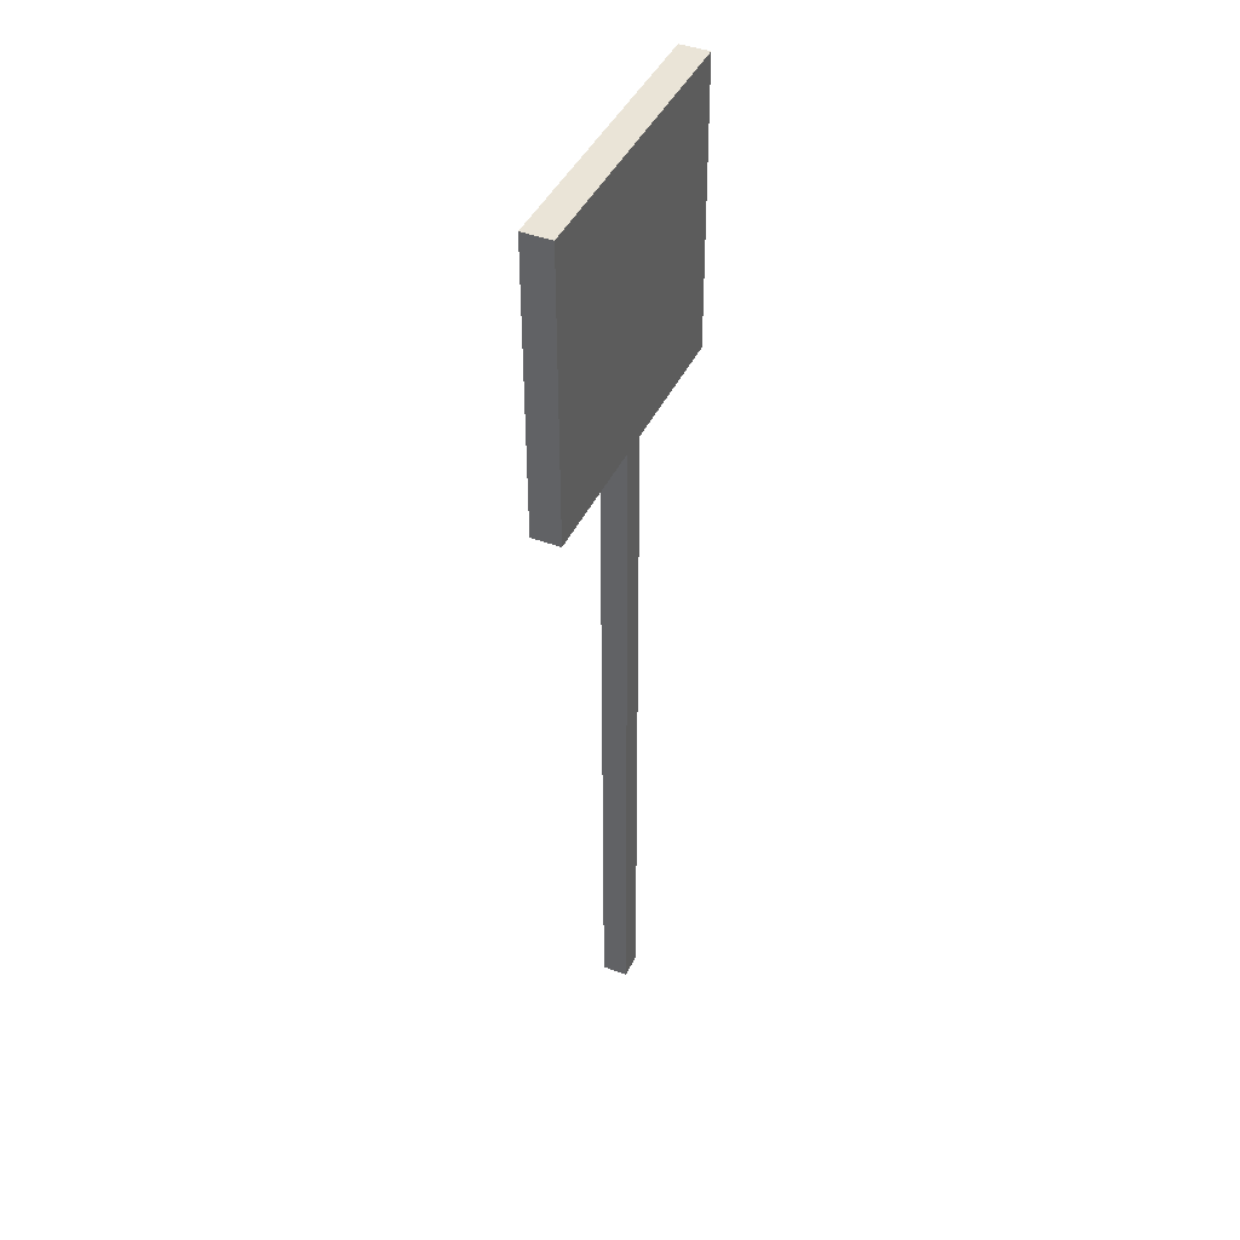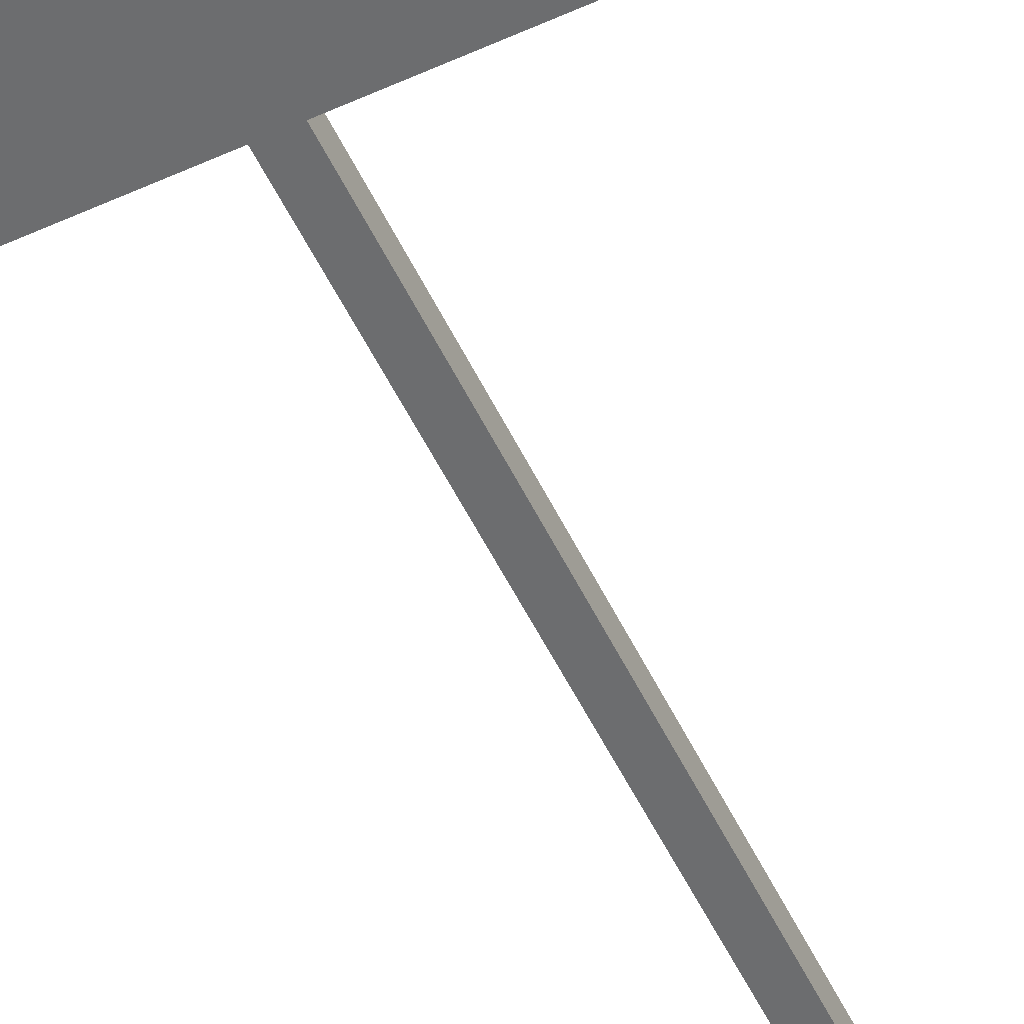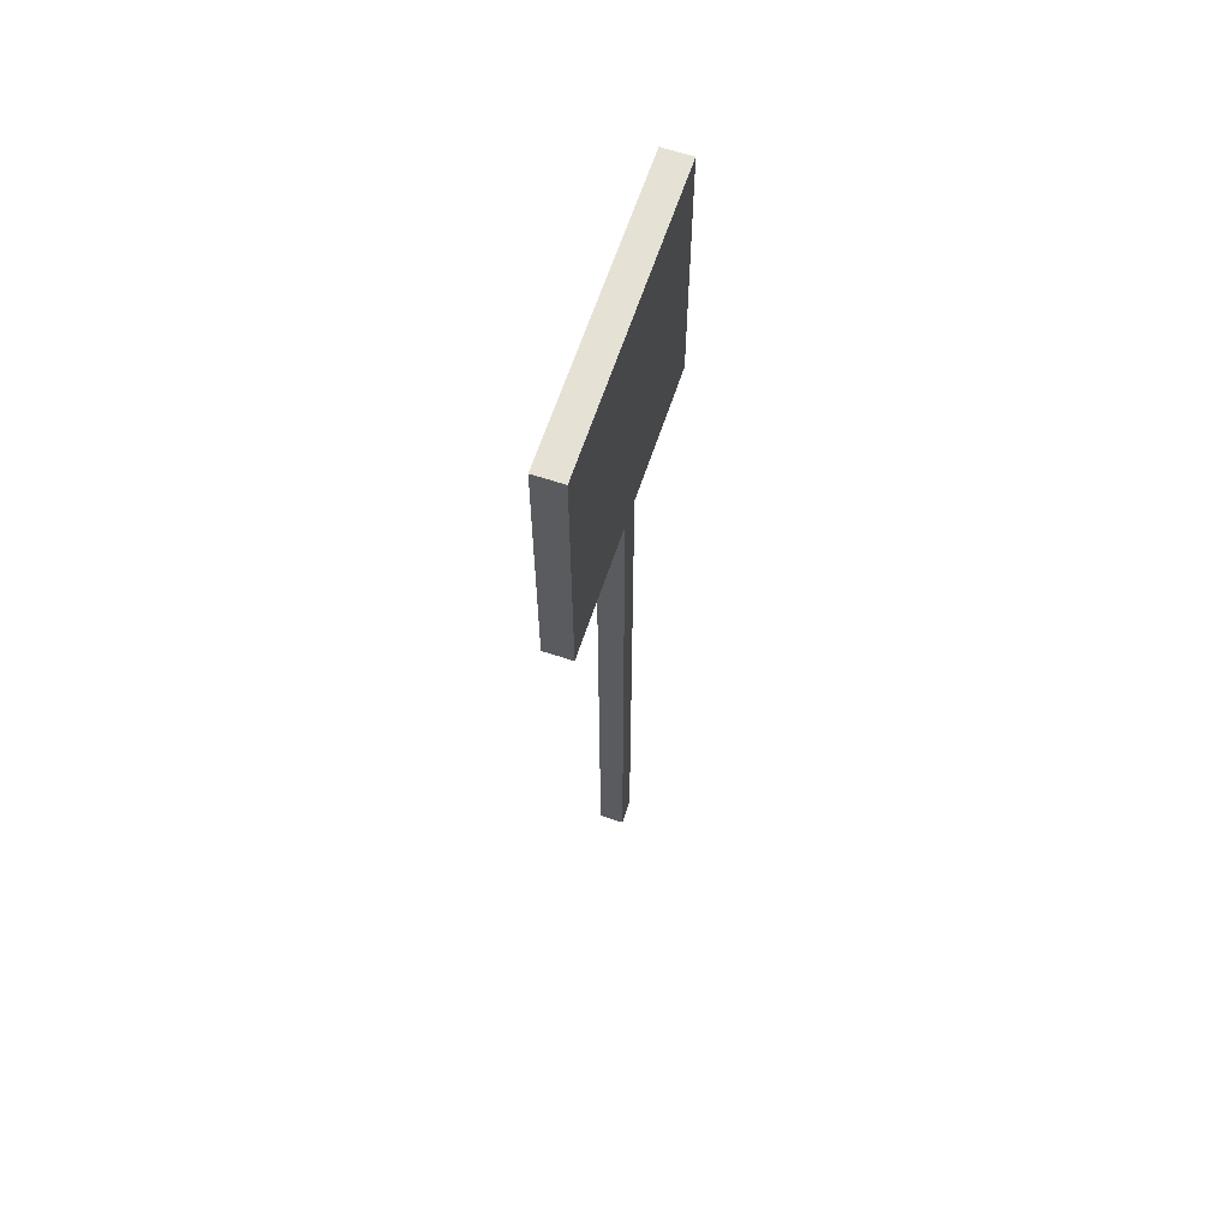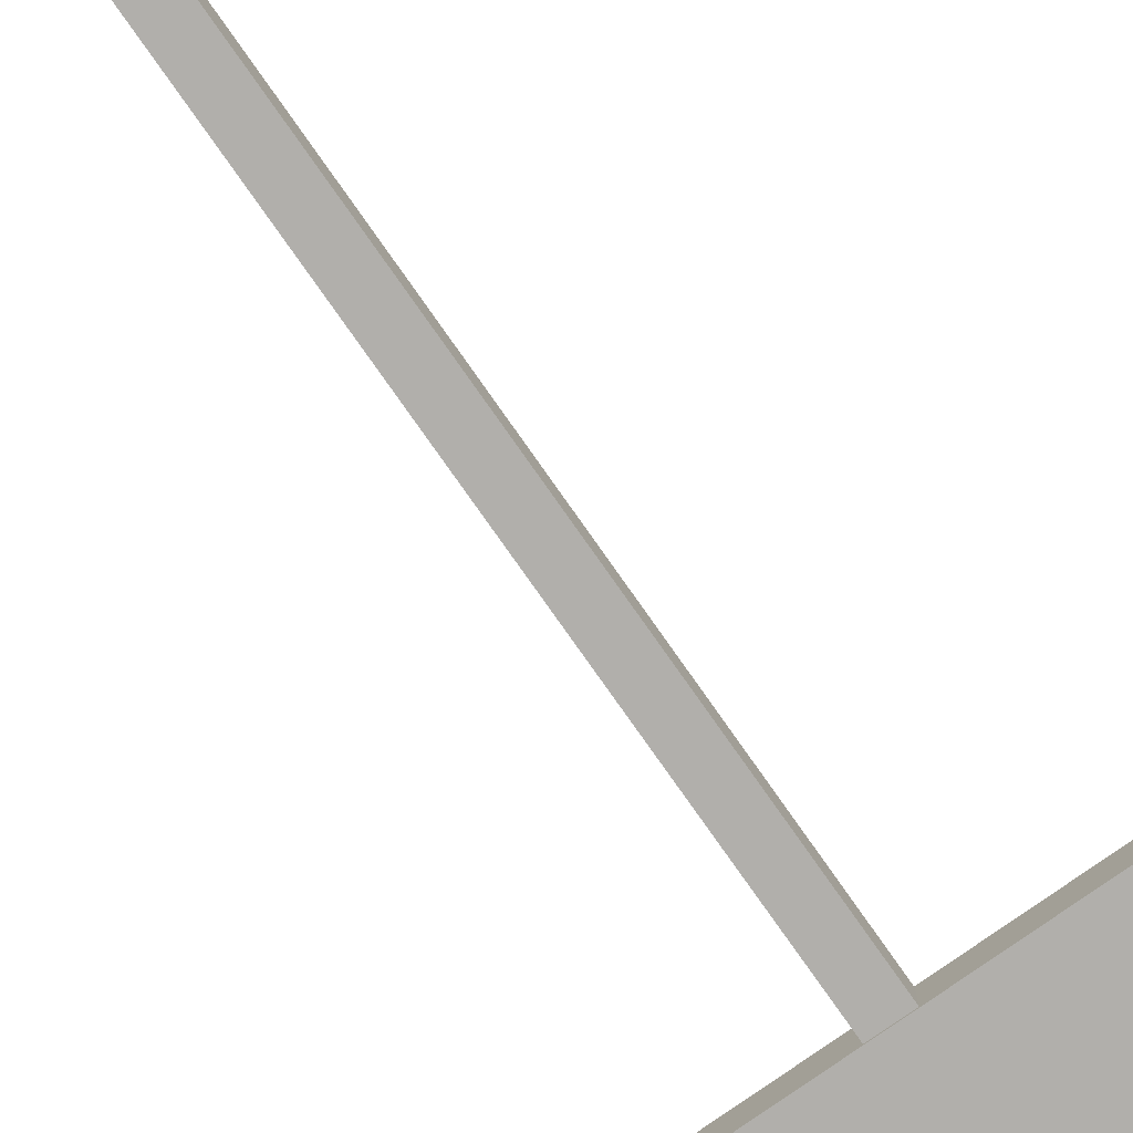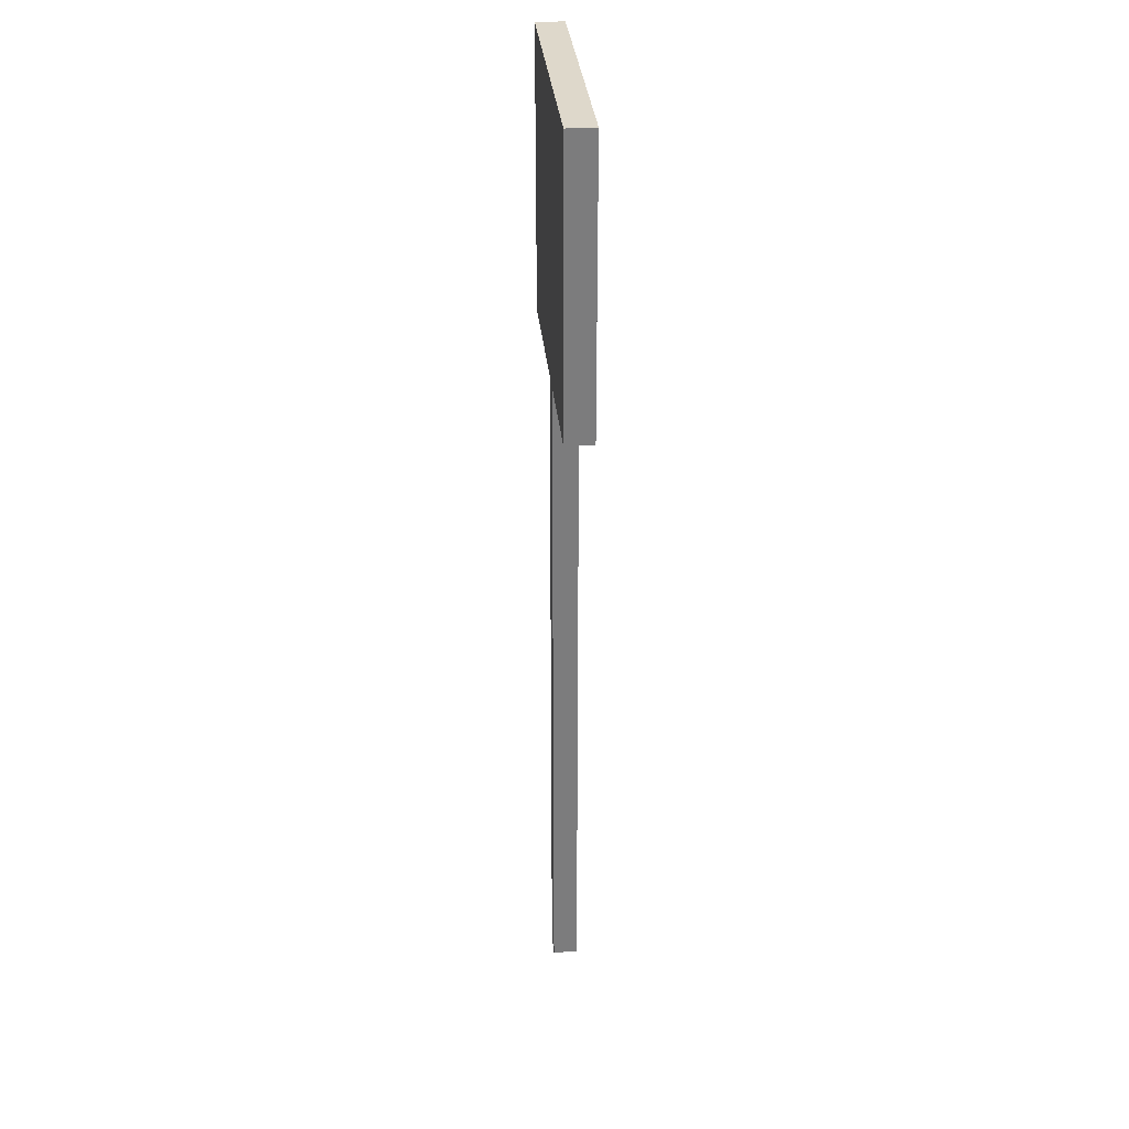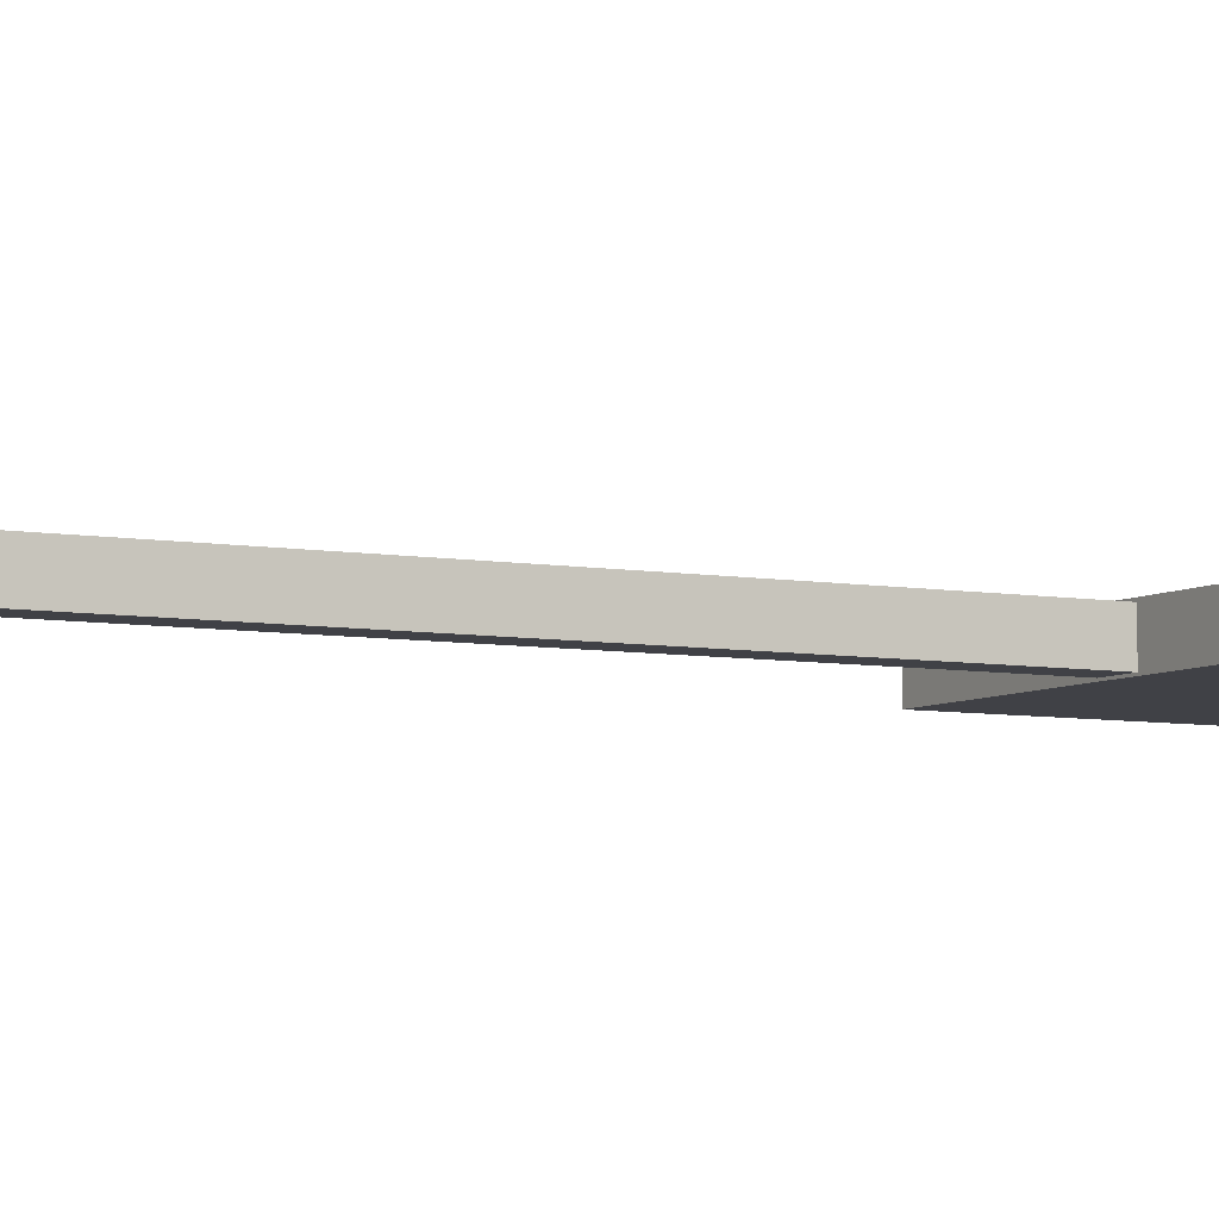
<metadata>
{"format":"obj","ext":"obj","renderer":"f3d","projection":"perspective","resolution":1024,"background":"white","views":[{"elev":43.6,"azim":-65.9,"up":"+Y"},{"elev":-53.9,"azim":-154.6,"up":"+Z"},{"elev":64.4,"azim":108.4,"up":"+Y"},{"elev":-78.2,"azim":35.1,"up":"+Z"},{"elev":31.6,"azim":-95.3,"up":"+Y"},{"elev":-6.0,"azim":60.4,"up":"+Z"}]}
</metadata>
<code>
v -0.1797 0.621 0.0177
v -0.1797 0.621 -0.0177
v -0.1797 0.2619 -0.0177
v -0.1797 0.2619 0.0177
v 0.1797 0.621 -0.0177
v 0.1797 0.2619 -0.0177
v 0.1797 0.621 0.0177
v 0.1797 0.2619 0.0177
v -0.0157 0.4289 0.0155
v -0.0157 0.4289 -0.016
v -0.0157 -0.621 -0.016
v -0.0157 -0.621 0.0155
v 0.0158 0.4289 -0.016
v 0.0158 -0.621 -0.016
v 0.0158 0.4289 0.0155
v 0.0158 -0.621 0.0155
f 2 4 1
f 5 3 2
f 5 8 6
f 1 8 7
f 3 8 4
f 5 1 7
f 10 12 9
f 13 11 10
f 15 14 13
f 9 16 15
f 11 16 12
f 13 9 15
f 2 3 4
f 5 6 3
f 5 7 8
f 1 4 8
f 3 6 8
f 5 2 1
f 10 11 12
f 13 14 11
f 15 16 14
f 9 12 16
f 11 14 16
f 13 10 9

</code>
